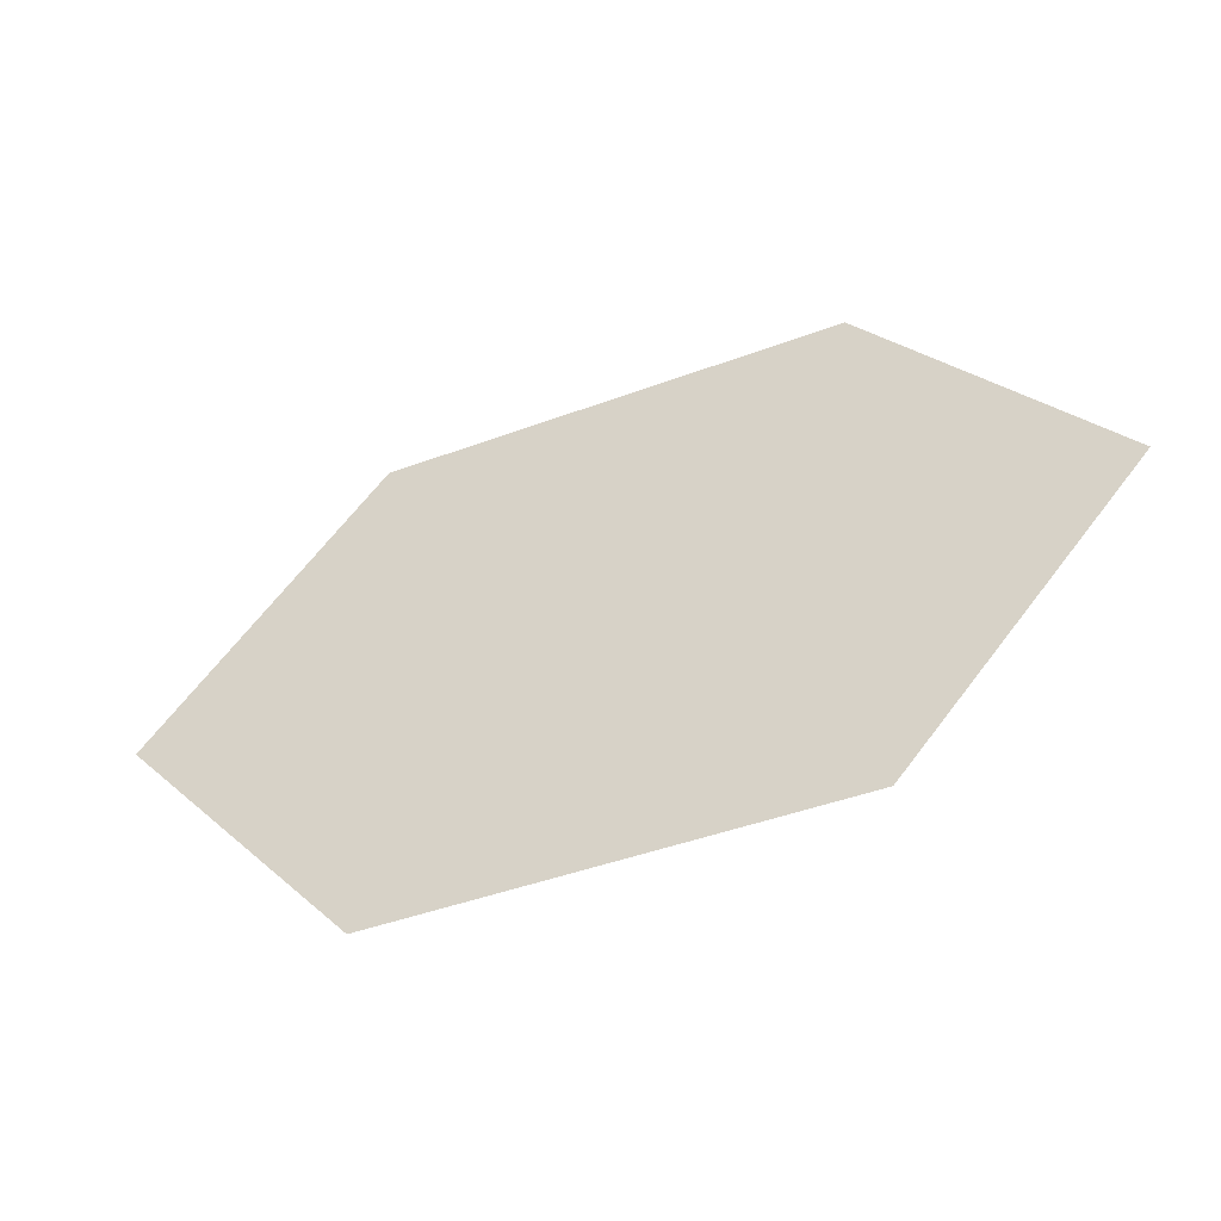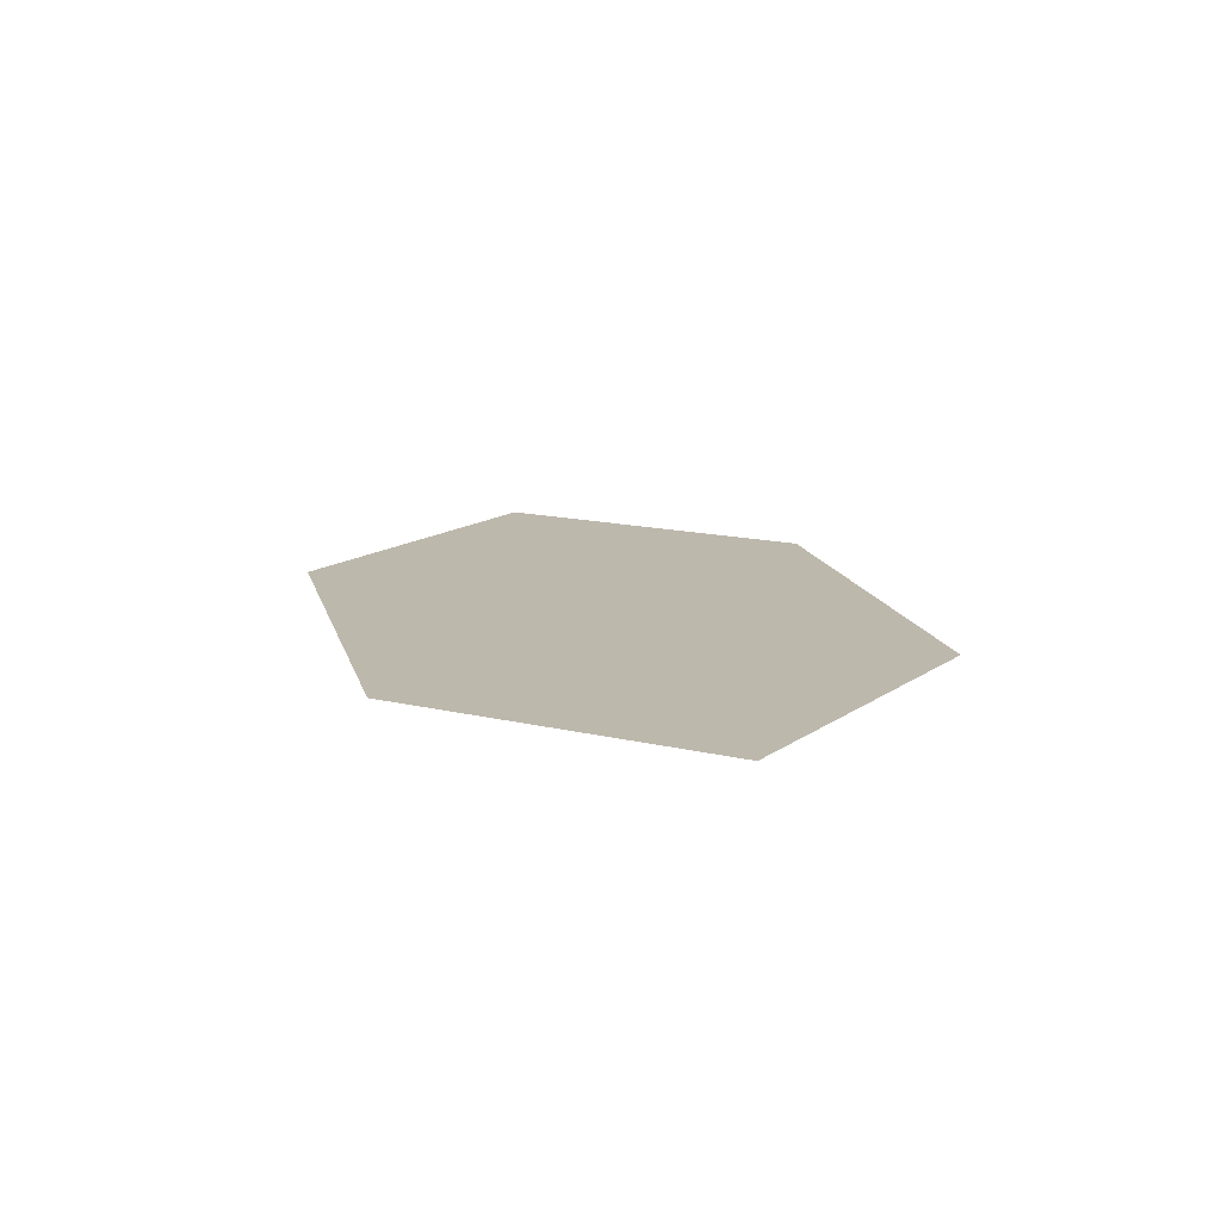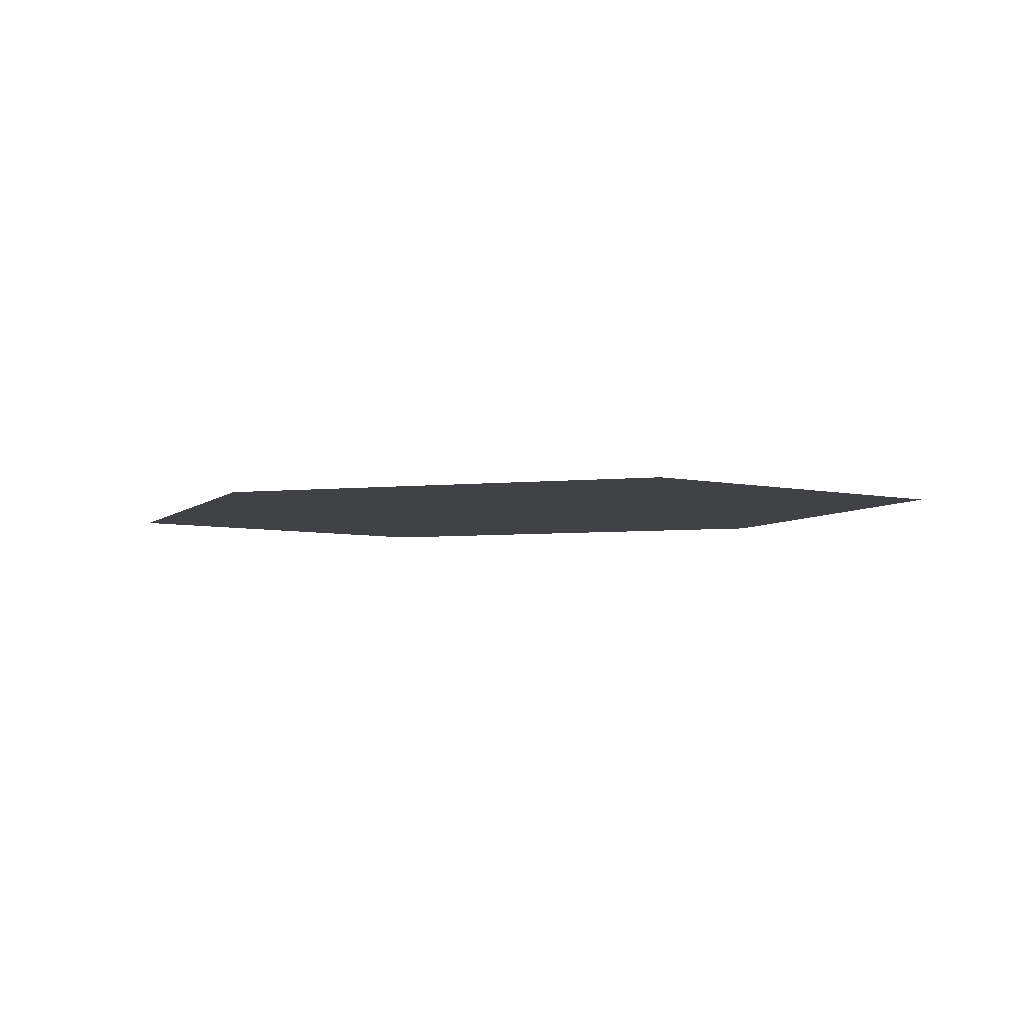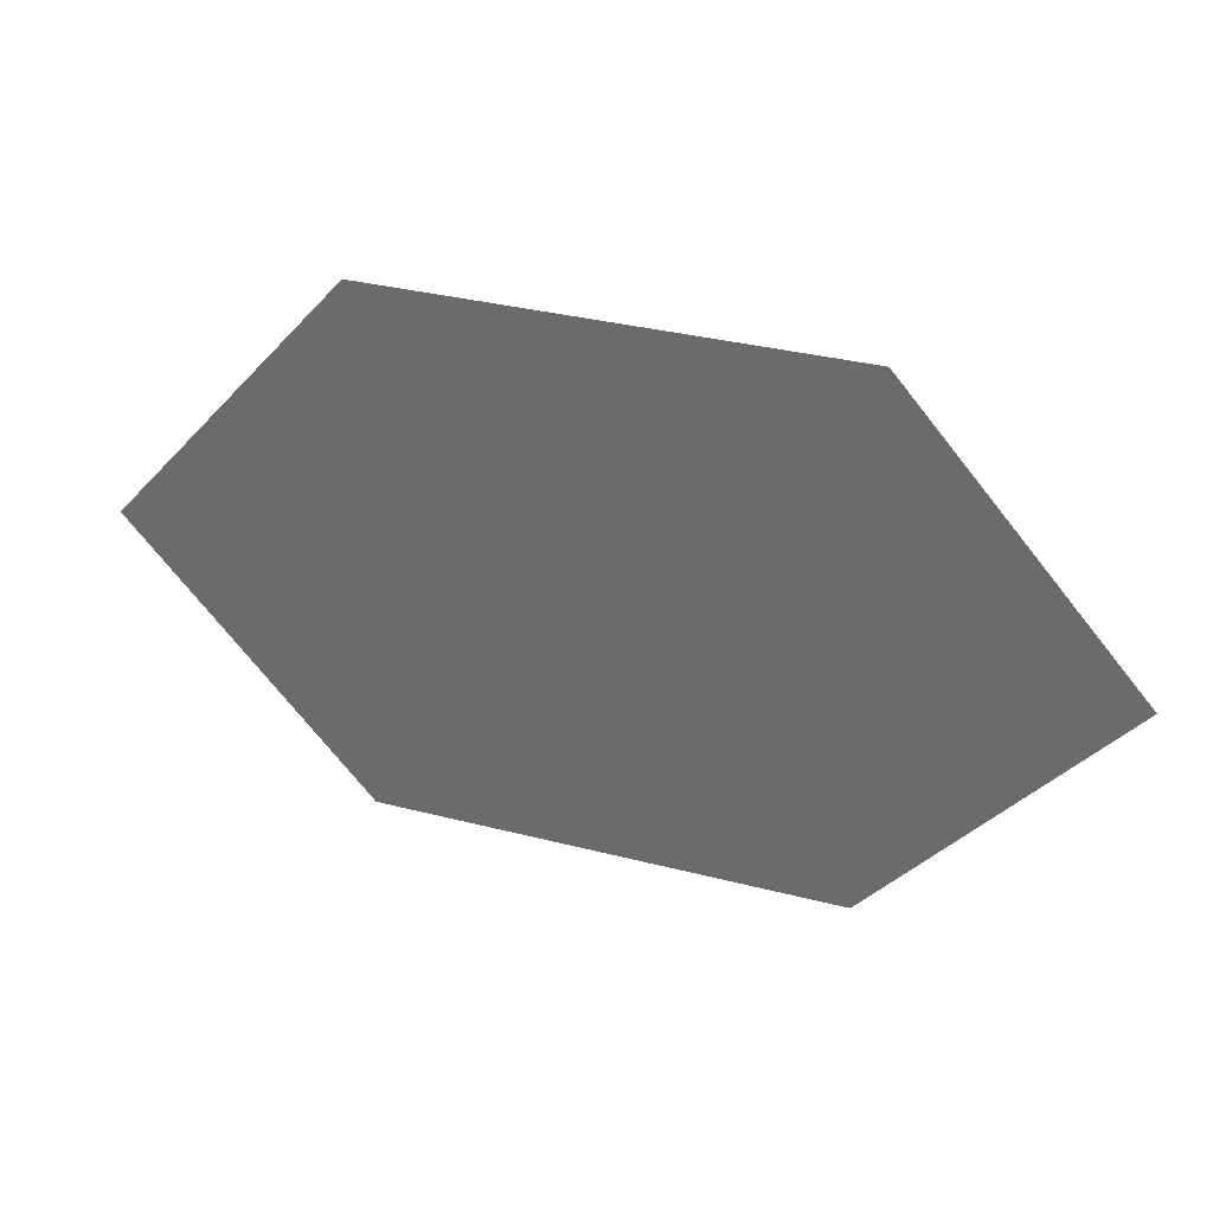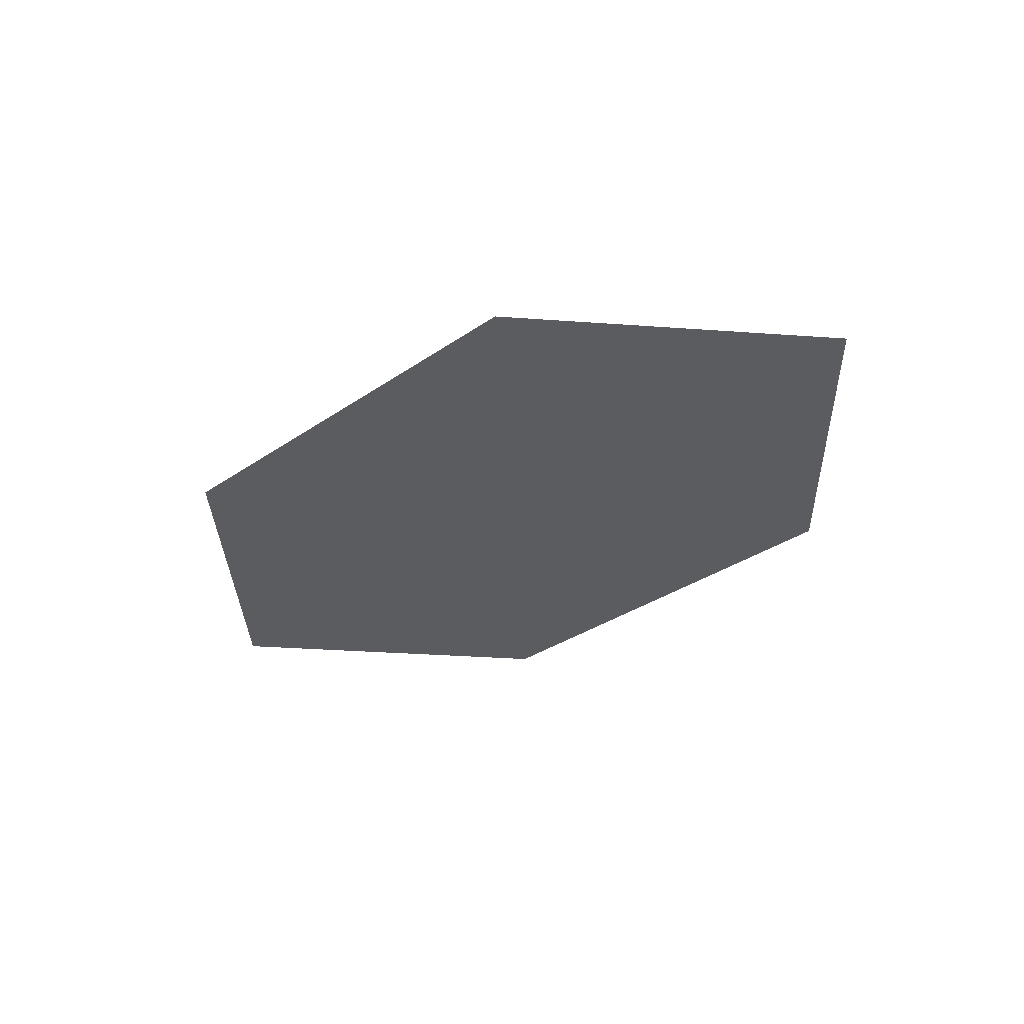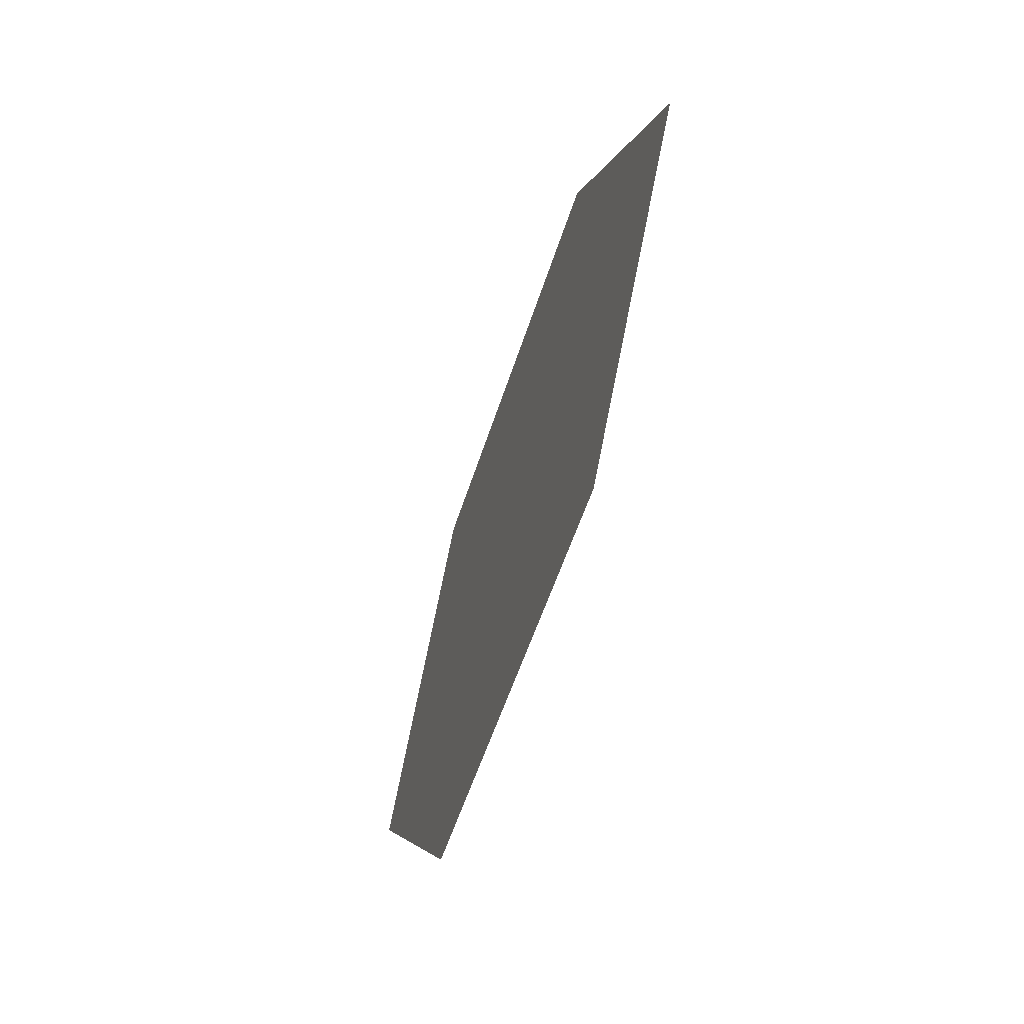
<metadata>
{"format":"obj","ext":"obj","renderer":"f3d","projection":"perspective","resolution":1024,"background":"white","views":[{"elev":-44.0,"azim":23.6,"up":"+Y"},{"elev":14.9,"azim":75.9,"up":"+Z"},{"elev":-6.1,"azim":15.9,"up":"+Z"},{"elev":33.4,"azim":19.5,"up":"+Y"},{"elev":-33.6,"azim":43.1,"up":"+Z"},{"elev":-54.2,"azim":-107.4,"up":"+Y"}]}
</metadata>
<code>
o eyes.017
v -0.02322 11.62 -2.386
v -0.02322 11.96 -2.386
v 0.2764 11.96 -2.386
v 0.2764 11.62 -2.386
v 0.2764 11.28 -2.386
v -0.02322 11.28 -2.386
v -0.3228 11.28 -2.386
v -0.6225 11.62 -2.386
v -0.3228 11.62 -2.386
v -0.3228 11.96 -2.386
v 0.576 11.62 -2.386
v 0.6095 11.62 -2.386
v 0.2878 11.25 -2.386
v -0.02322 11.25 -2.386
v -0.3342 11.25 -2.386
v -0.6559 11.62 -2.386
v -0.3342 11.98 -2.386
v -0.02322 11.98 -2.386
v 0.2878 11.98 -2.386
f 1 2 3 4
f 5 6 1 4
f 7 8 9
f 7 9 1 6
f 8 10 9
f 10 2 1 9
f 3 11 4
f 5 4 11
f 5 11 12 13
f 7 6 14 15
f 8 7 15 16
f 2 10 17 18
f 6 5 13 14
f 10 8 16 17
f 3 2 18 19
f 11 3 19 12

</code>
